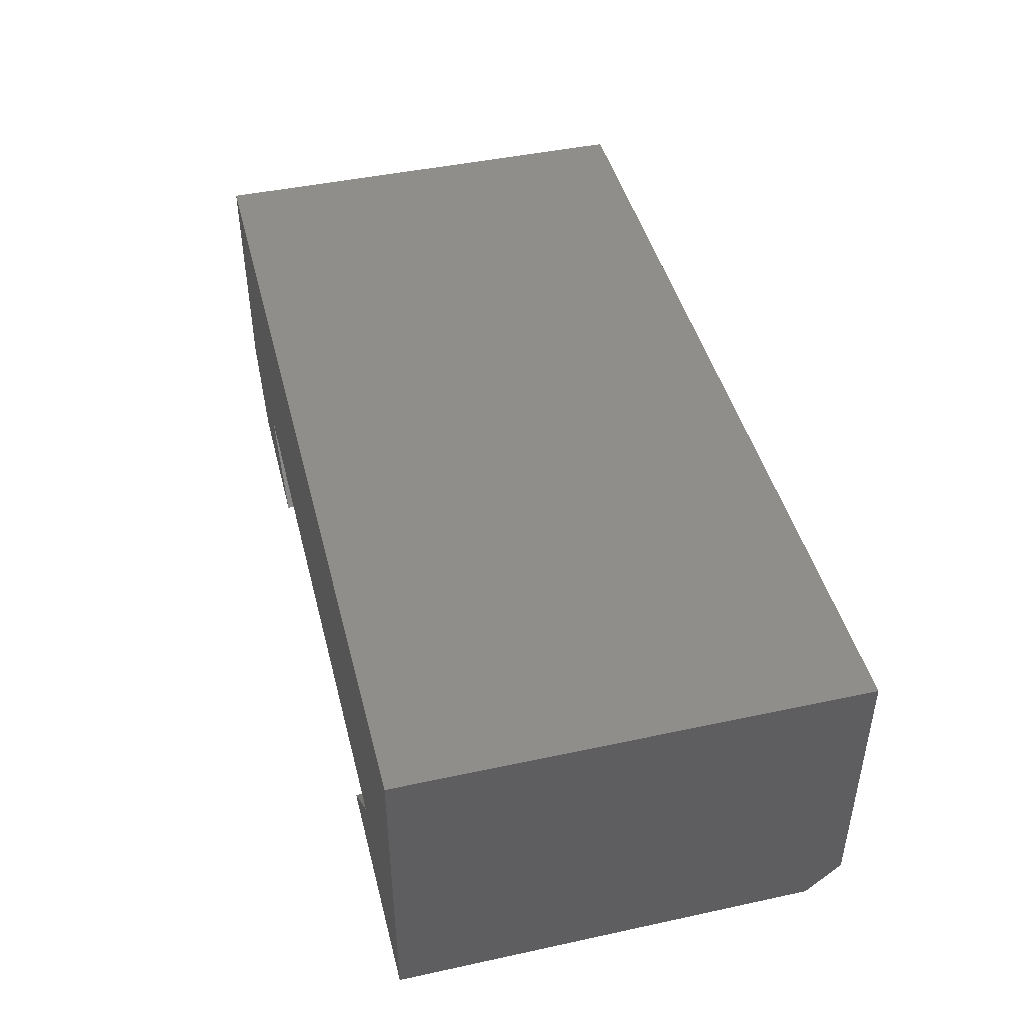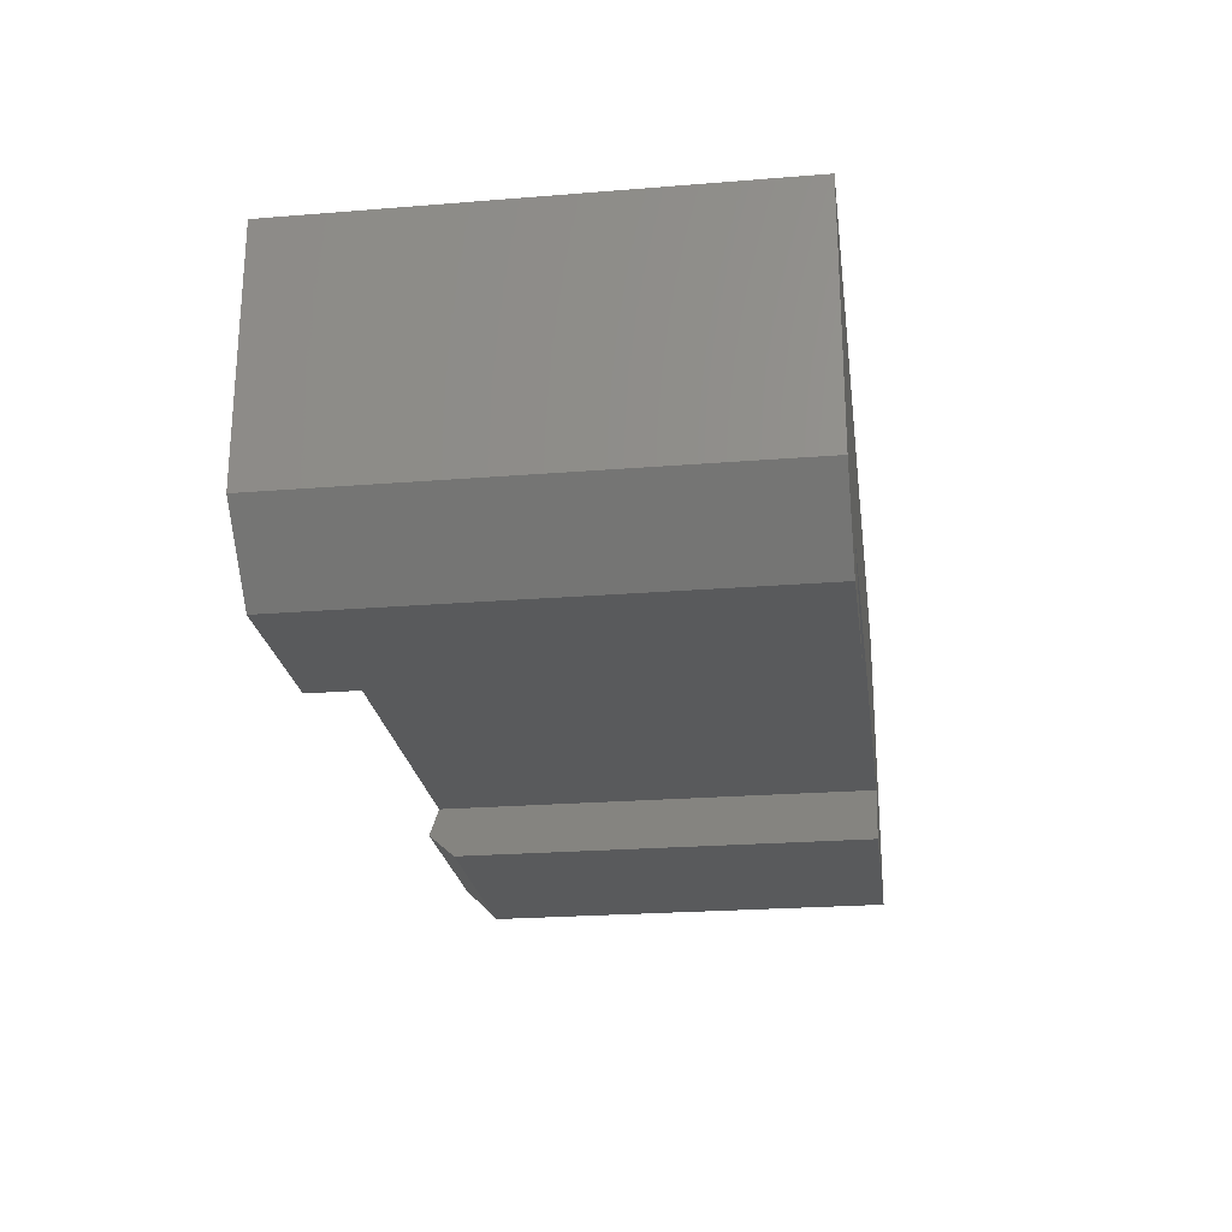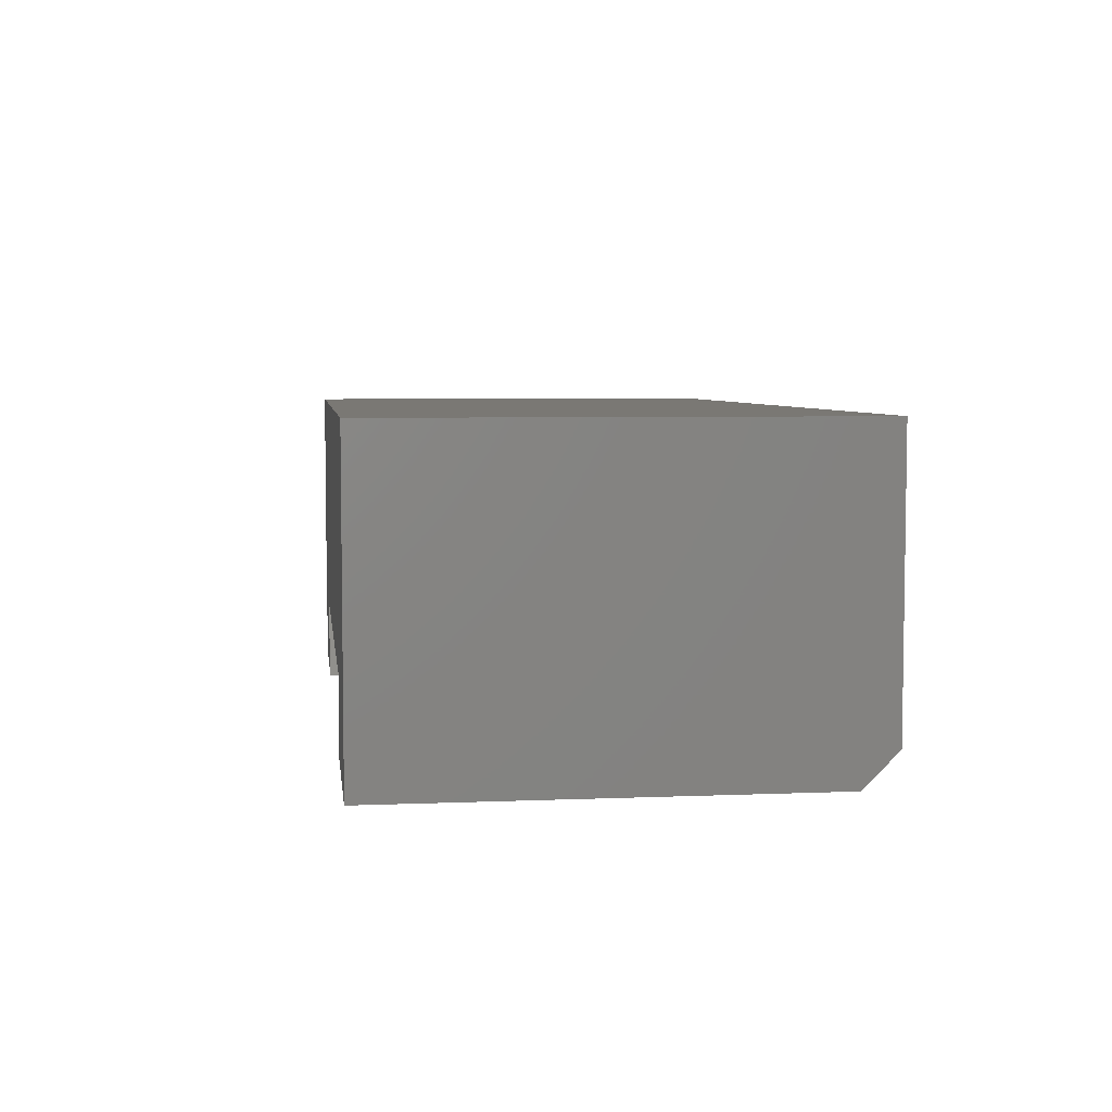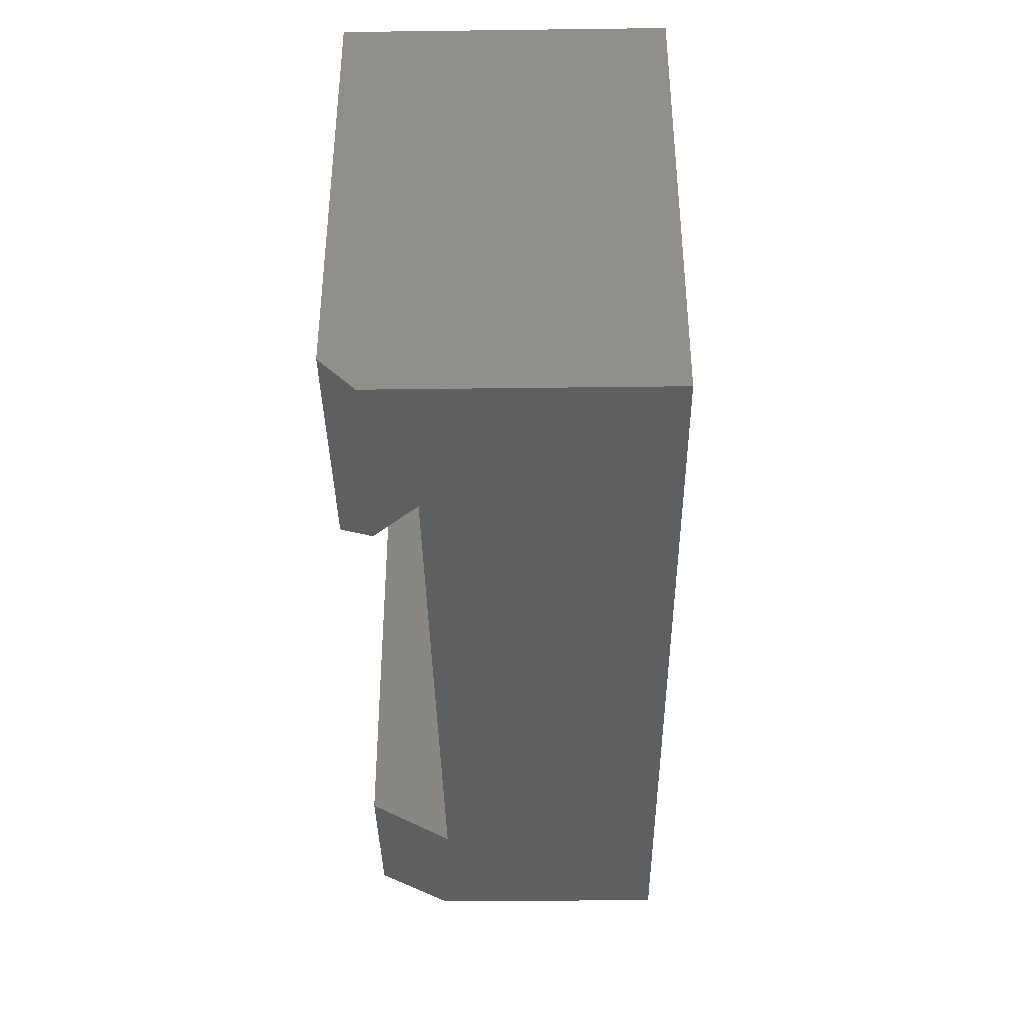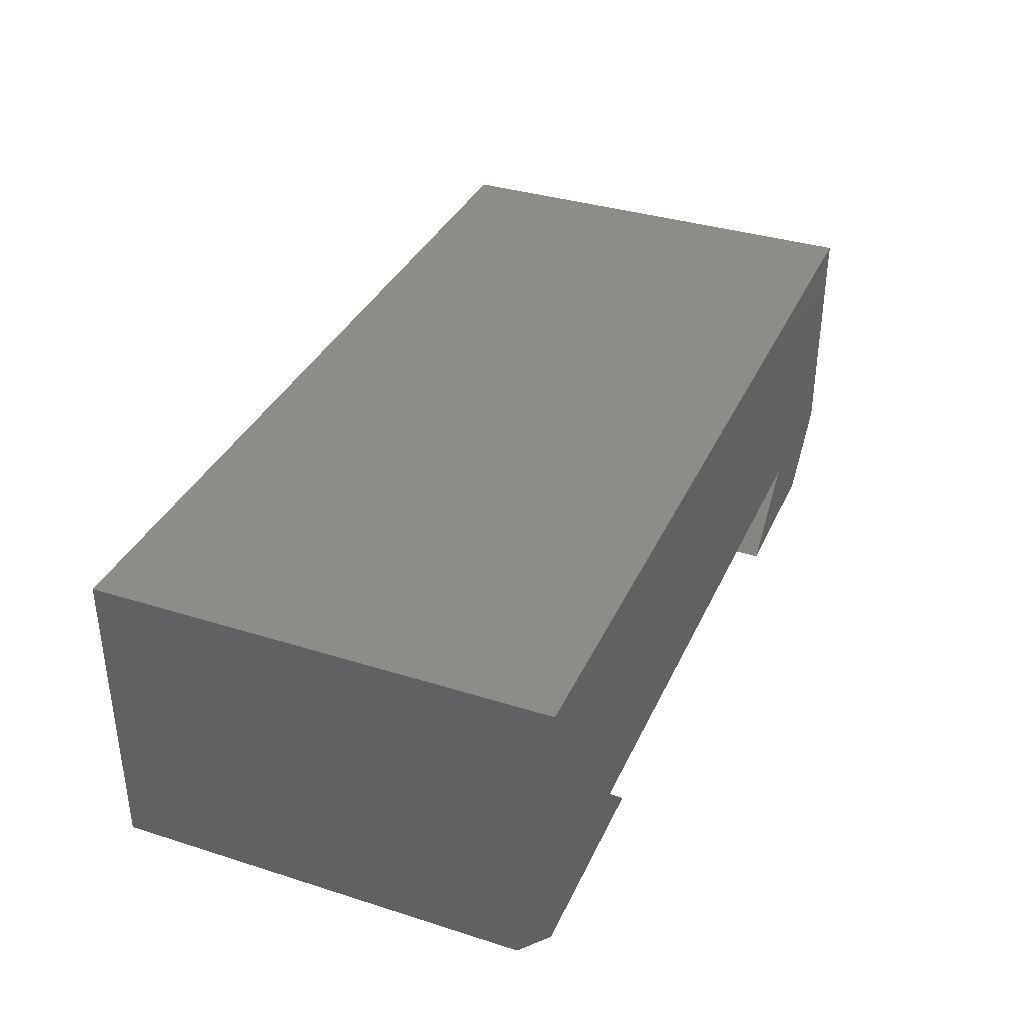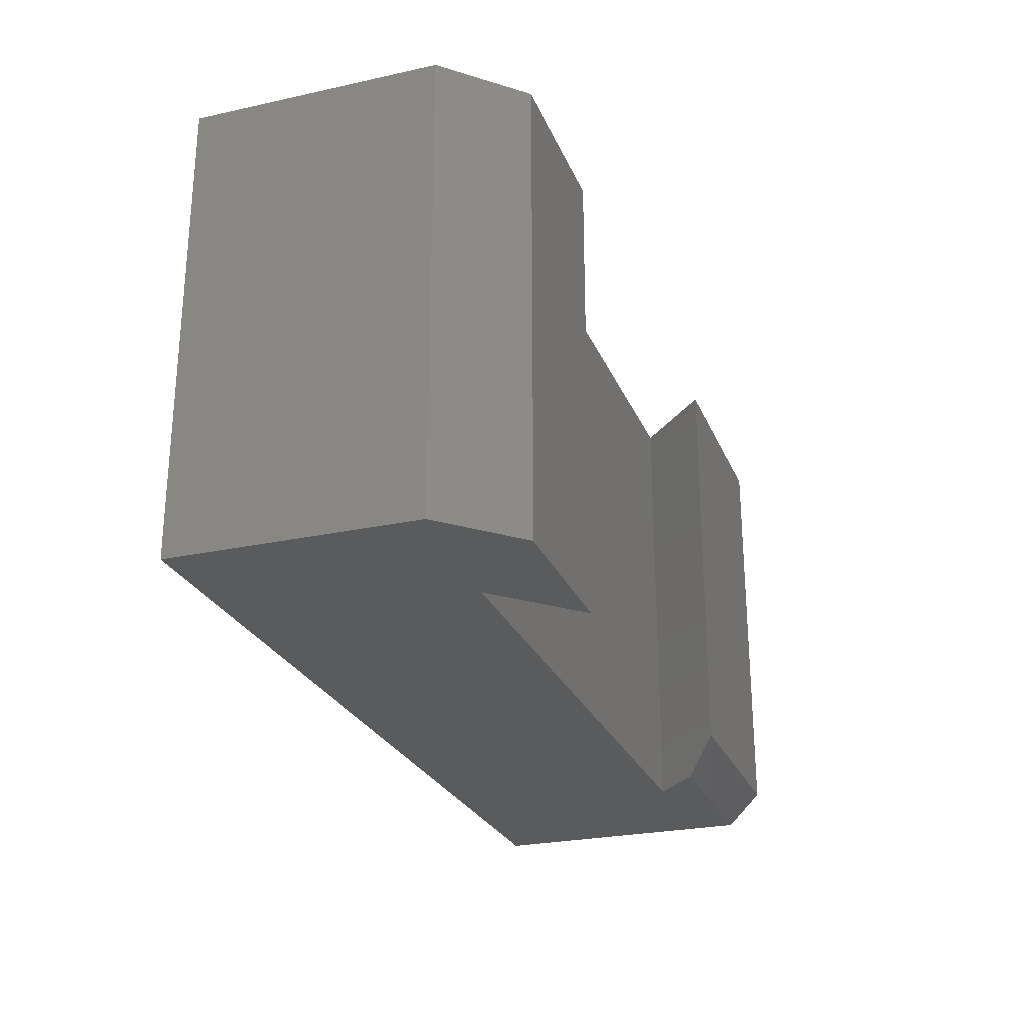
<metadata>
{"format":"stl","ext":"stl","renderer":"f3d","projection":"perspective","resolution":1024,"background":"white","views":[{"elev":44.6,"azim":-104.1,"up":"+Z"},{"elev":-23.6,"azim":97.7,"up":"+Z"},{"elev":5.4,"azim":-97.3,"up":"+Z"},{"elev":-37.9,"azim":-89.1,"up":"+Y"},{"elev":35.8,"azim":-67.5,"up":"+Z"},{"elev":-25.8,"azim":109.2,"up":"+Y"}]}
</metadata>
<code>
# stl→obj: 20 verts, 36 faces
v -0.75 -0.5234 -0.1328
v -0.5737 -0.5234 -0.08372
v -0.75 -0.5234 0.1808
v -0.5246 -0.5234 -0.1328
v 0.2969 -0.5234 0.1808
v 0.1206 -0.5234 -0.08372
v 0.2969 -0.5234 -0.09375
v 0.0324 -0.5234 -0.1719
v 0.2188 -0.5234 -0.1719
v -0.75 1.957e-17 0.1808
v -0.5737 2.447e-17 -0.08372
v -0.75 0 -0.1719
v -0.4855 2.936e-17 -0.1719
v 0.2969 1.358e-16 0.1808
v 0.2969 1.206e-16 -0.09375
v 0.1206 1.015e-16 -0.08372
v 0.0324 8.686e-17 -0.1719
v 0.2188 1.076e-16 -0.1719
v -0.75 -0.4844 -0.1719
v -0.4855 -0.4844 -0.1719
f 1 2 3
f 1 4 2
f 3 2 5
f 5 2 6
f 5 6 7
f 8 9 6
f 6 9 7
f 10 11 12
f 11 13 12
f 14 15 16
f 14 16 11
f 14 11 10
f 17 16 18
f 18 16 15
f 15 14 7
f 7 14 5
f 8 17 9
f 9 17 18
f 18 15 9
f 9 15 7
f 10 12 3
f 3 12 19
f 3 19 1
f 13 11 20
f 20 11 2
f 20 2 4
f 19 12 20
f 20 12 13
f 1 19 4
f 4 19 20
f 5 14 3
f 3 14 10
f 16 17 6
f 6 17 8
f 2 11 6
f 6 11 16

</code>
